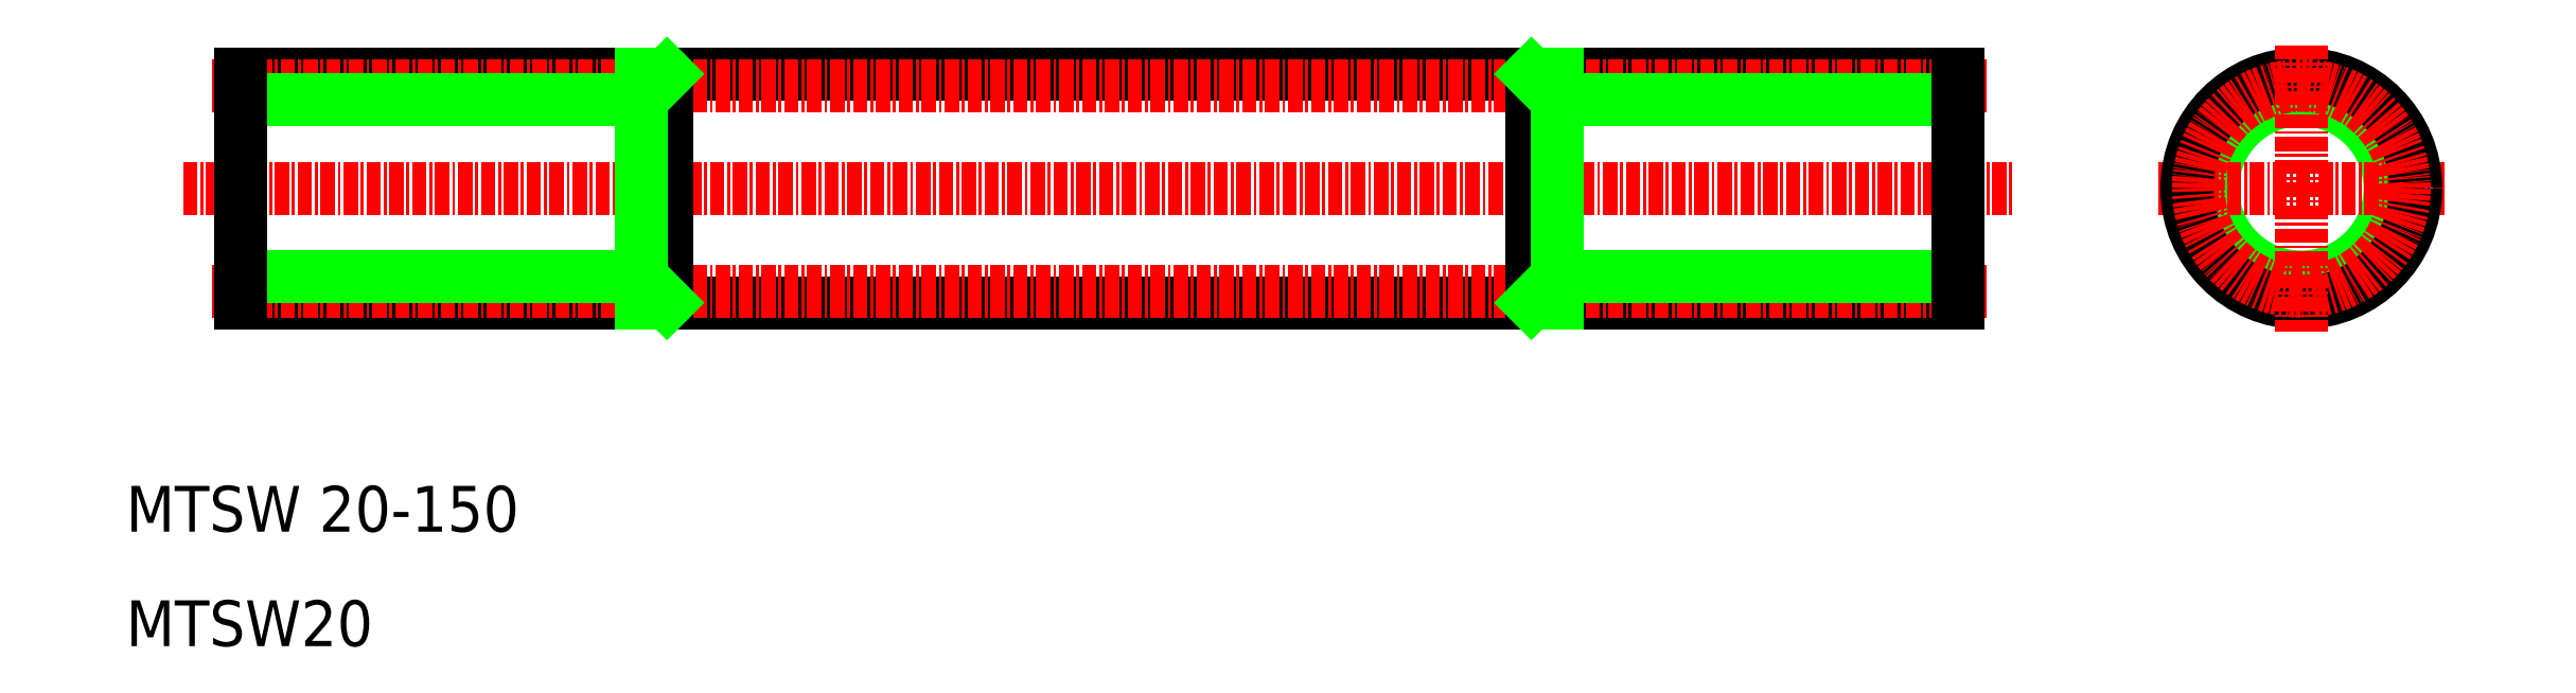
<metadata>
{"format":"dxf","ext":"dxf","renderer":"ezdxf+matplotlib","layout":"modelspace","background":"white","min_lineweight":24,"dpi":150}
</metadata>
<code>
0
SECTION
2
ENTITIES
0
LINE
8
0
10
20
20
60
30
0
11
170
21
60
31
0
0
LINE
8
0
10
20
20
40
30
0
11
170
21
40
31
0
0
LINE
8
CENTER
10
15
20
50
30
0
11
175
21
50
31
0
0
TEXT
8
0
10
10
20
20
30
0
40
4
1
MTSW 20-150
0
TEXT
8
0
10
10
20
10
30
0
40
4
1
MTSW20
0
LINE
8
CENTER
10
17.5
20
41
30
0
11
172.5
21
41
31
0
0
LINE
8
CENTER
10
17.5
20
59
30
0
11
172.5
21
59
31
0
0
CIRCLE
8
0
10
200
20
50
30
0
40
7.75
0
LINE
8
CENTER
10
187.5
20
50
30
0
11
212.5
21
50
31
0
0
CIRCLE
8
0
10
200
20
50
30
0
40
10
0
CIRCLE
8
CENTER
10
200
20
50
30
0
40
9
0
LINE
8
CENTER
10
200
20
62.5
30
0
11
200
21
37.5
31
0
0
LINE
8
0
10
20
20
57.75
30
0
11
55
21
57.75
31
0
0
LINE
8
0
10
20
20
42.25
30
0
11
55
21
42.25
31
0
0
LINE
8
0
10
20
20
60
30
0
11
20
21
40
31
0
0
LINE
8
0
10
20
20
50
30
0
11
20
21
50
31
0
0
LINE
8
0
10
20
20
55
30
0
11
20
21
55
31
0
0
LINE
8
0
10
57.25
20
60
30
0
11
57.25
21
40
31
0
0
LINE
8
0
10
55
20
57.75
30
0
11
55
21
42.25
31
0
0
LINE
8
0
10
55
20
42.25
30
0
11
57.25
21
40
31
0
0
LINE
8
0
10
55
20
42.25
30
0
11
55
21
40
31
0
0
LINE
8
0
10
55
20
57.75
30
0
11
57.25
21
60
31
0
0
LINE
8
0
10
55
20
60
30
0
11
55
21
57.75
31
0
0
LINE
8
0
10
135
20
57.75
30
0
11
170
21
57.75
31
0
0
LINE
8
0
10
135
20
42.25
30
0
11
170
21
42.25
31
0
0
LINE
8
0
10
132.7
20
60
30
0
11
132.7
21
40
31
0
0
LINE
8
0
10
135
20
57.75
30
0
11
135
21
42.25
31
0
0
LINE
8
0
10
132.7
20
40
30
0
11
135
21
42.25
31
0
0
LINE
8
0
10
135
20
42.25
30
0
11
135
21
40
31
0
0
LINE
8
0
10
132.7
20
60
30
0
11
135
21
57.75
31
0
0
LINE
8
0
10
135
20
60
30
0
11
135
21
57.75
31
0
0
LINE
8
0
10
170
20
60
30
0
11
170
21
40
31
0
0
ENDSEC
0
EOF

</code>
